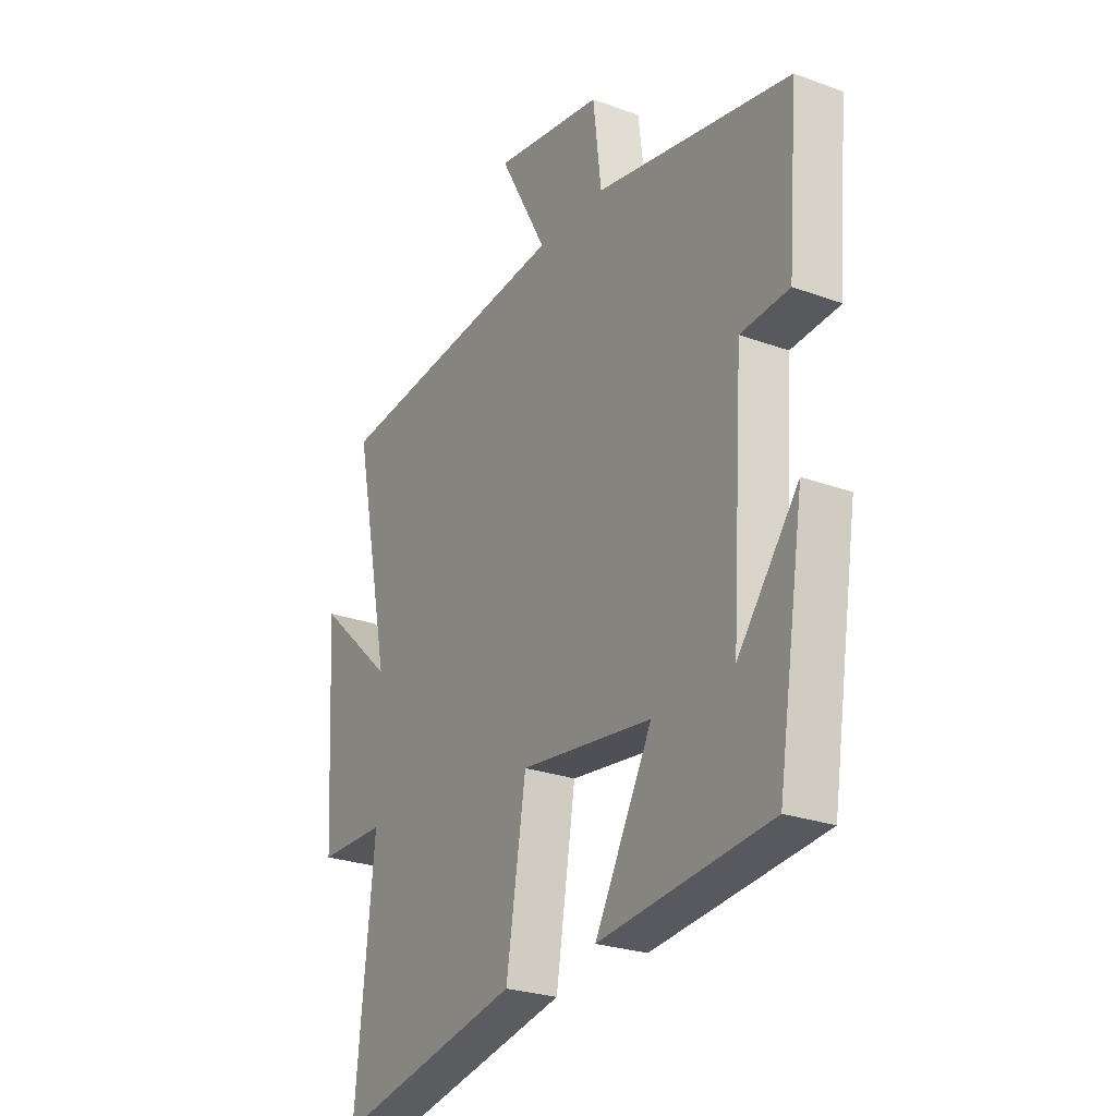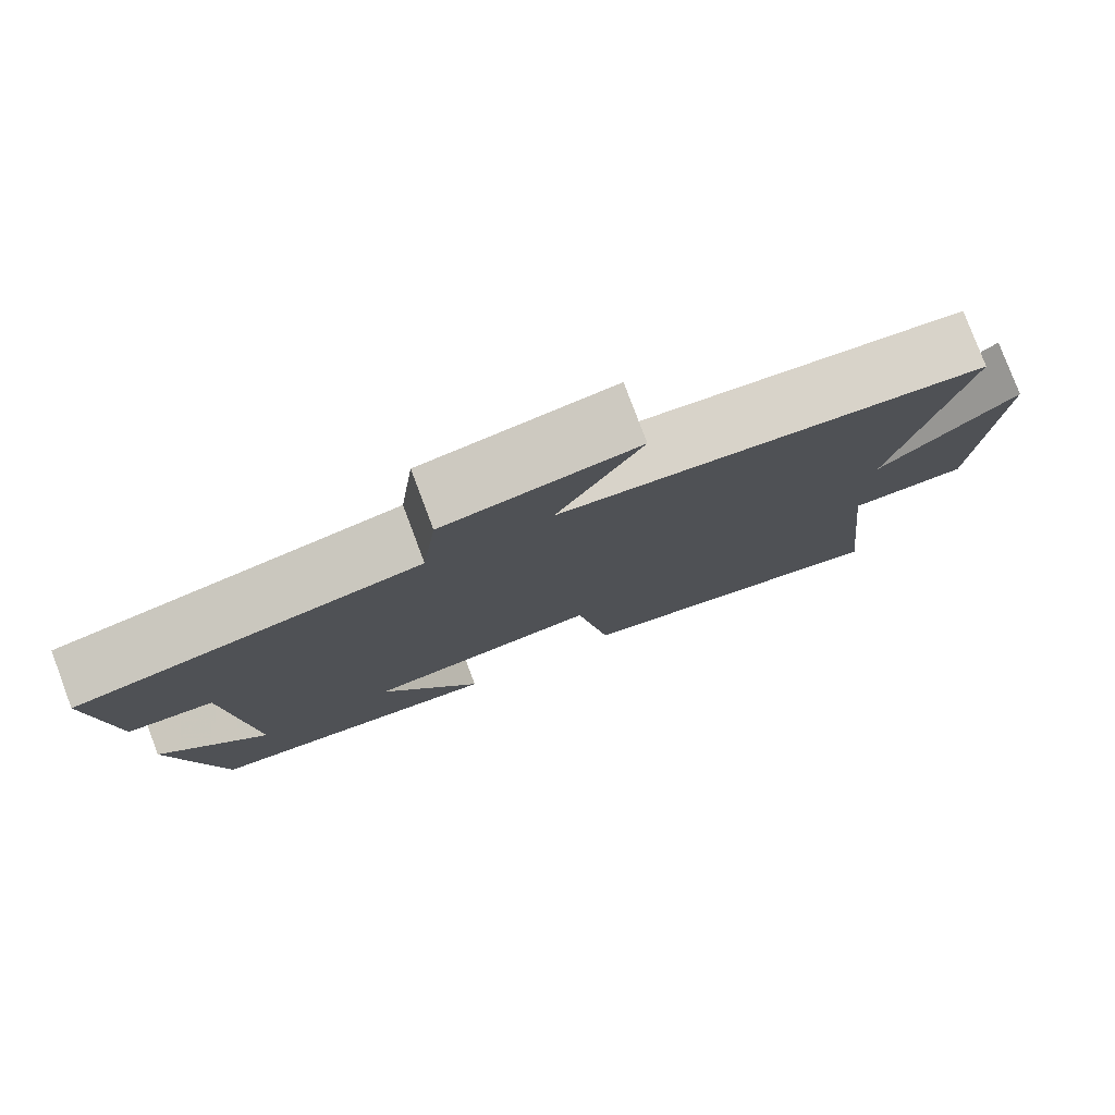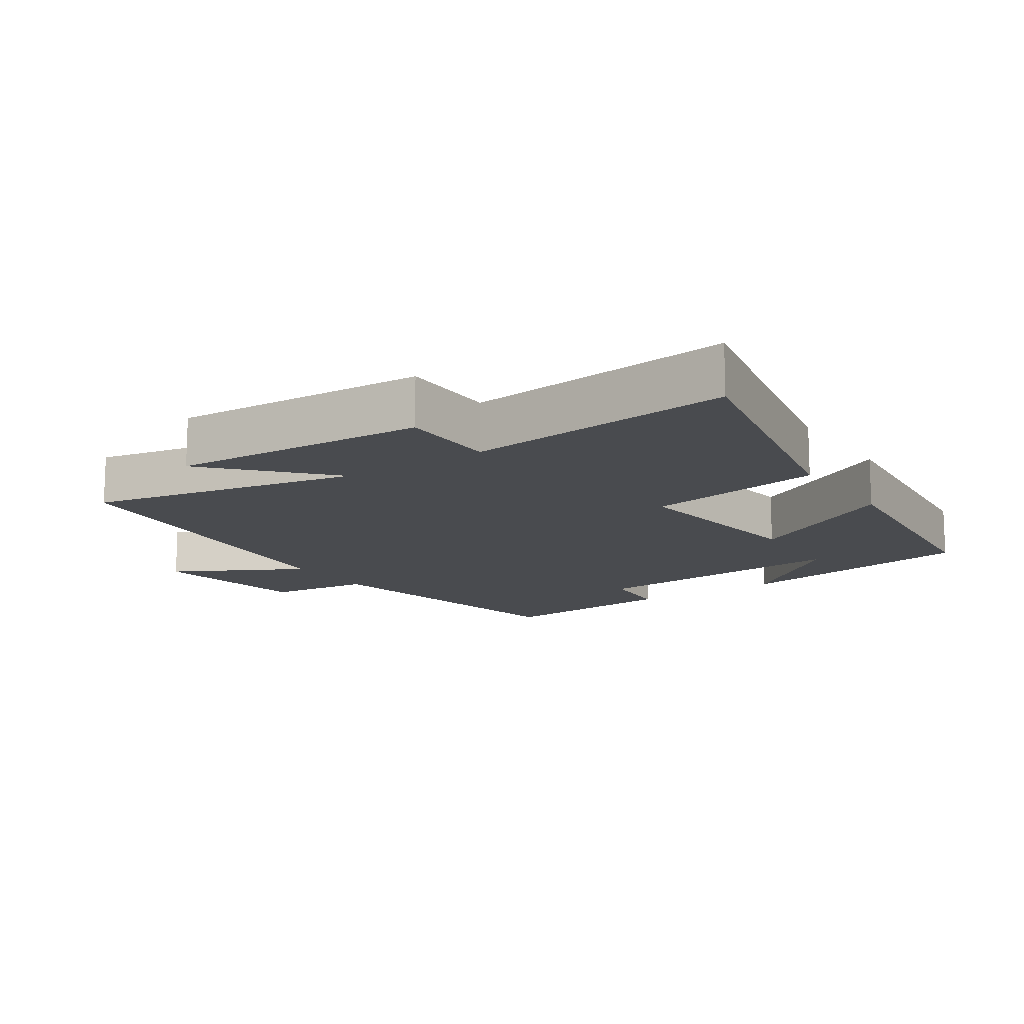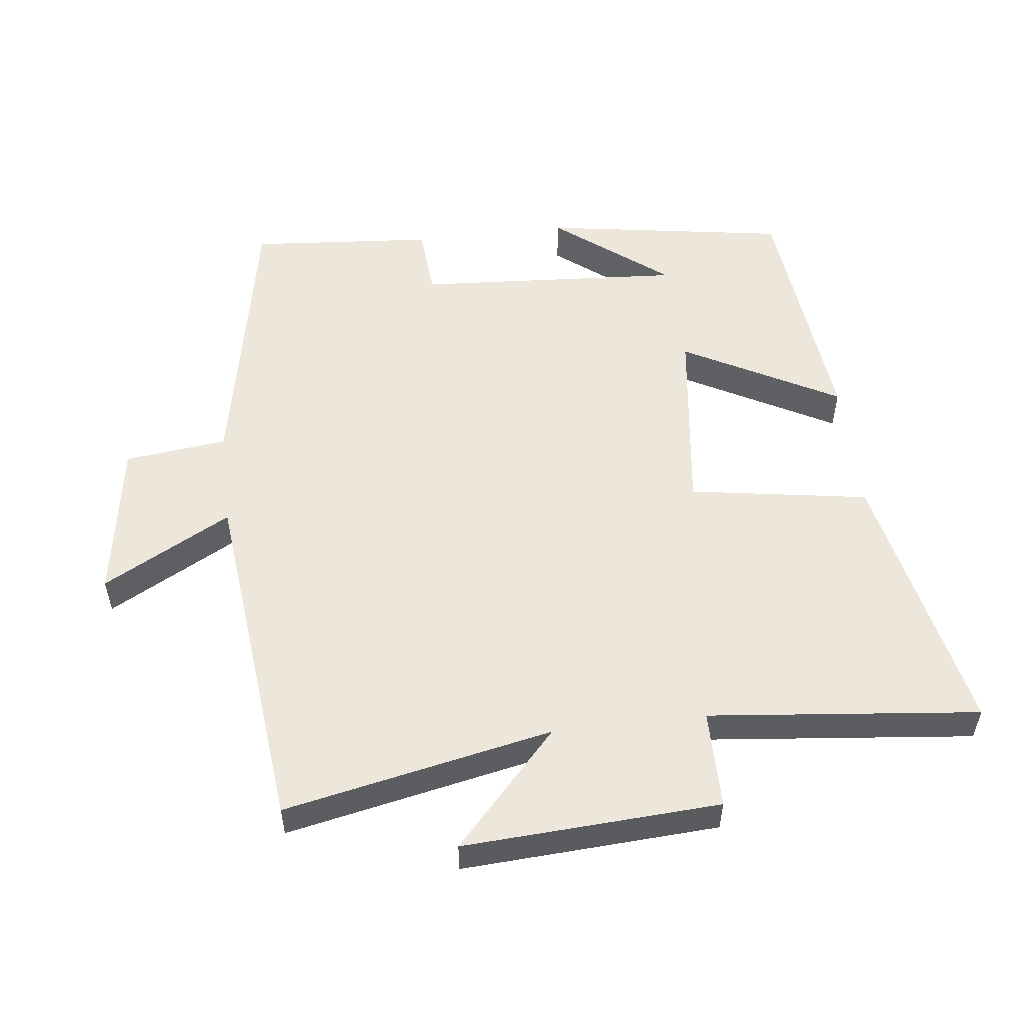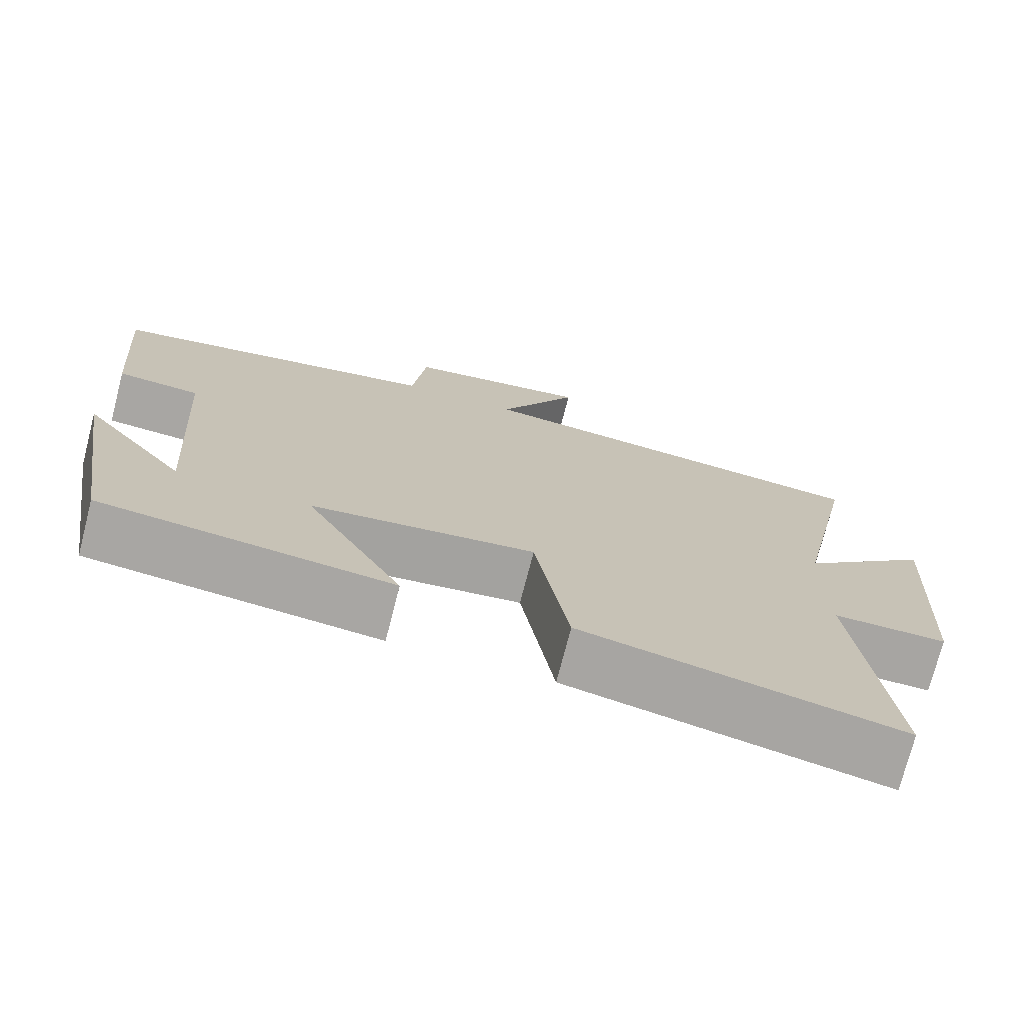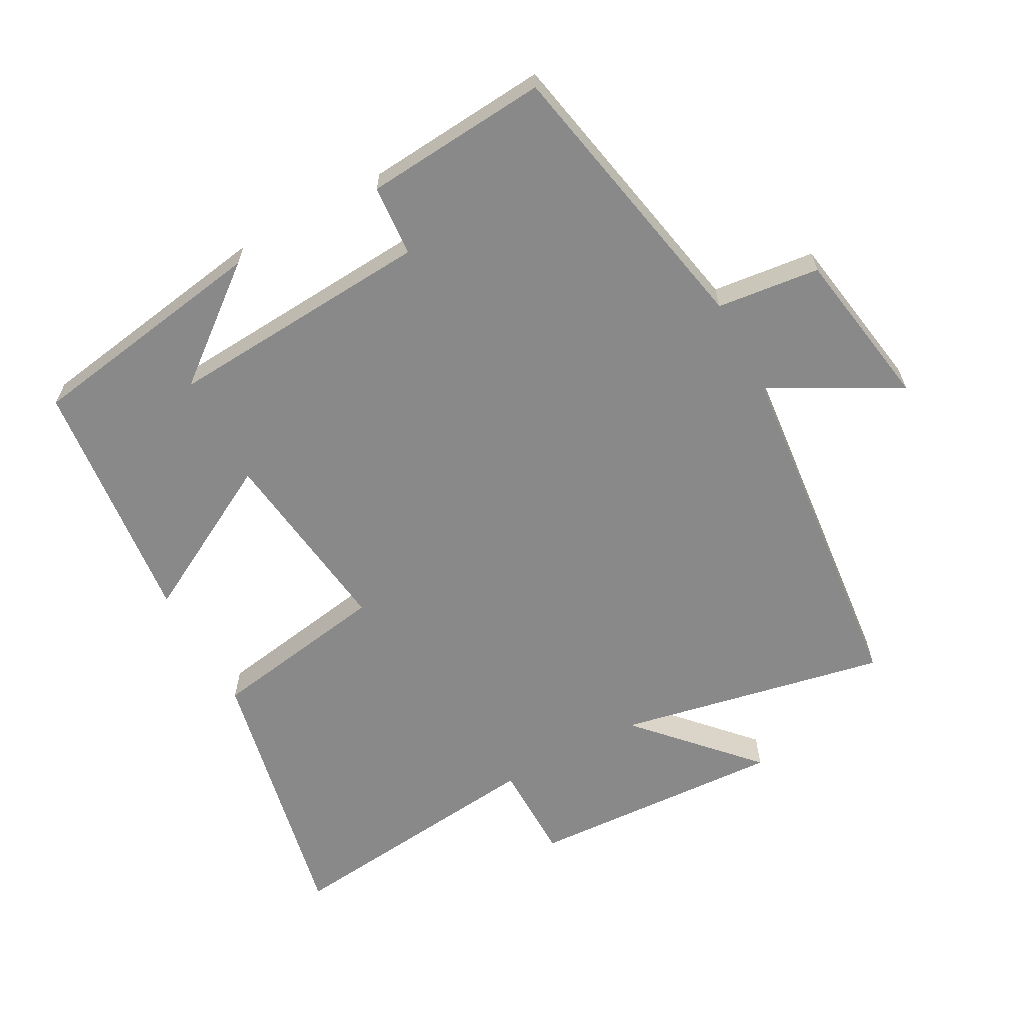
<metadata>
{"format":"obj","ext":"obj","renderer":"f3d","projection":"perspective","resolution":1024,"background":"white","views":[{"elev":-25.6,"azim":-120.4,"up":"+Z"},{"elev":79.1,"azim":-20.6,"up":"+Z"},{"elev":-13.8,"azim":124.1,"up":"+Y"},{"elev":53.8,"azim":83.2,"up":"+Y"},{"elev":-74.0,"azim":-14.4,"up":"+Z"},{"elev":-63.1,"azim":-61.3,"up":"+Y"}]}
</metadata>
<code>
v -0.442 0.07 -0.461
v -0.5 0.07 -0.096
v -0.368 0.07 -0.264
v -0.394 0.07 0.134
v -0.5 0.07 0.142
v -0.522 0.07 0.417
v -0.096 0.07 0.5
v -0.078 0.07 0.653
v 0.16 0.07 0.691
v 0.056 0.07 0.5
v 0.582 0.07 0.445
v 0.5 0.07 0.045
v 0.669 0.07 0.2
v 0.647 0.07 -0.182
v 0.5 0.07 -0.183
v 0.542 0.07 -0.585
v 0.136 0.07 -0.5
v 0.093 0.07 -0.233
v -0.195 0.07 -0.269
v -0.07 0.07 -0.5
v -0.442 0 -0.461
v -0.5 0 -0.096
v -0.368 0 -0.264
v -0.394 0 0.134
v -0.5 0 0.142
v -0.522 0 0.417
v -0.096 0 0.5
v -0.078 0 0.653
v 0.16 0 0.691
v 0.056 0 0.5
v 0.582 0 0.445
v 0.5 0 0.045
v 0.669 0 0.2
v 0.647 0 -0.182
v 0.5 0 -0.183
v 0.542 0 -0.585
v 0.136 0 -0.5
v 0.093 0 -0.233
v -0.195 0 -0.269
v -0.07 0 -0.5
f 19 20 1
f 15 16 17 18
f 12 13 14 15
f 12 15 18
f 12 18 19
f 11 12 19
f 10 11 19
f 7 8 9 10
f 6 7 10
f 5 6 10
f 4 5 10
f 3 4 10 19
f 1 2 3
f 1 3 19
f 21 40 39
f 38 37 36 35
f 35 34 33 32
f 38 35 32
f 39 38 32
f 39 32 31
f 39 31 30
f 30 29 28 27
f 30 27 26
f 30 26 25
f 30 25 24
f 39 30 24 23
f 23 22 21
f 39 23 21
f 1 21 22 2
f 2 22 23 3
f 3 23 24 4
f 4 24 25 5
f 5 25 26 6
f 6 26 27 7
f 7 27 28 8
f 8 28 29 9
f 9 29 30 10
f 10 30 31 11
f 11 31 32 12
f 12 32 33 13
f 13 33 34 14
f 14 34 35 15
f 15 35 36 16
f 16 36 37 17
f 17 37 38 18
f 18 38 39 19
f 19 39 40 20
f 20 40 21 1

</code>
